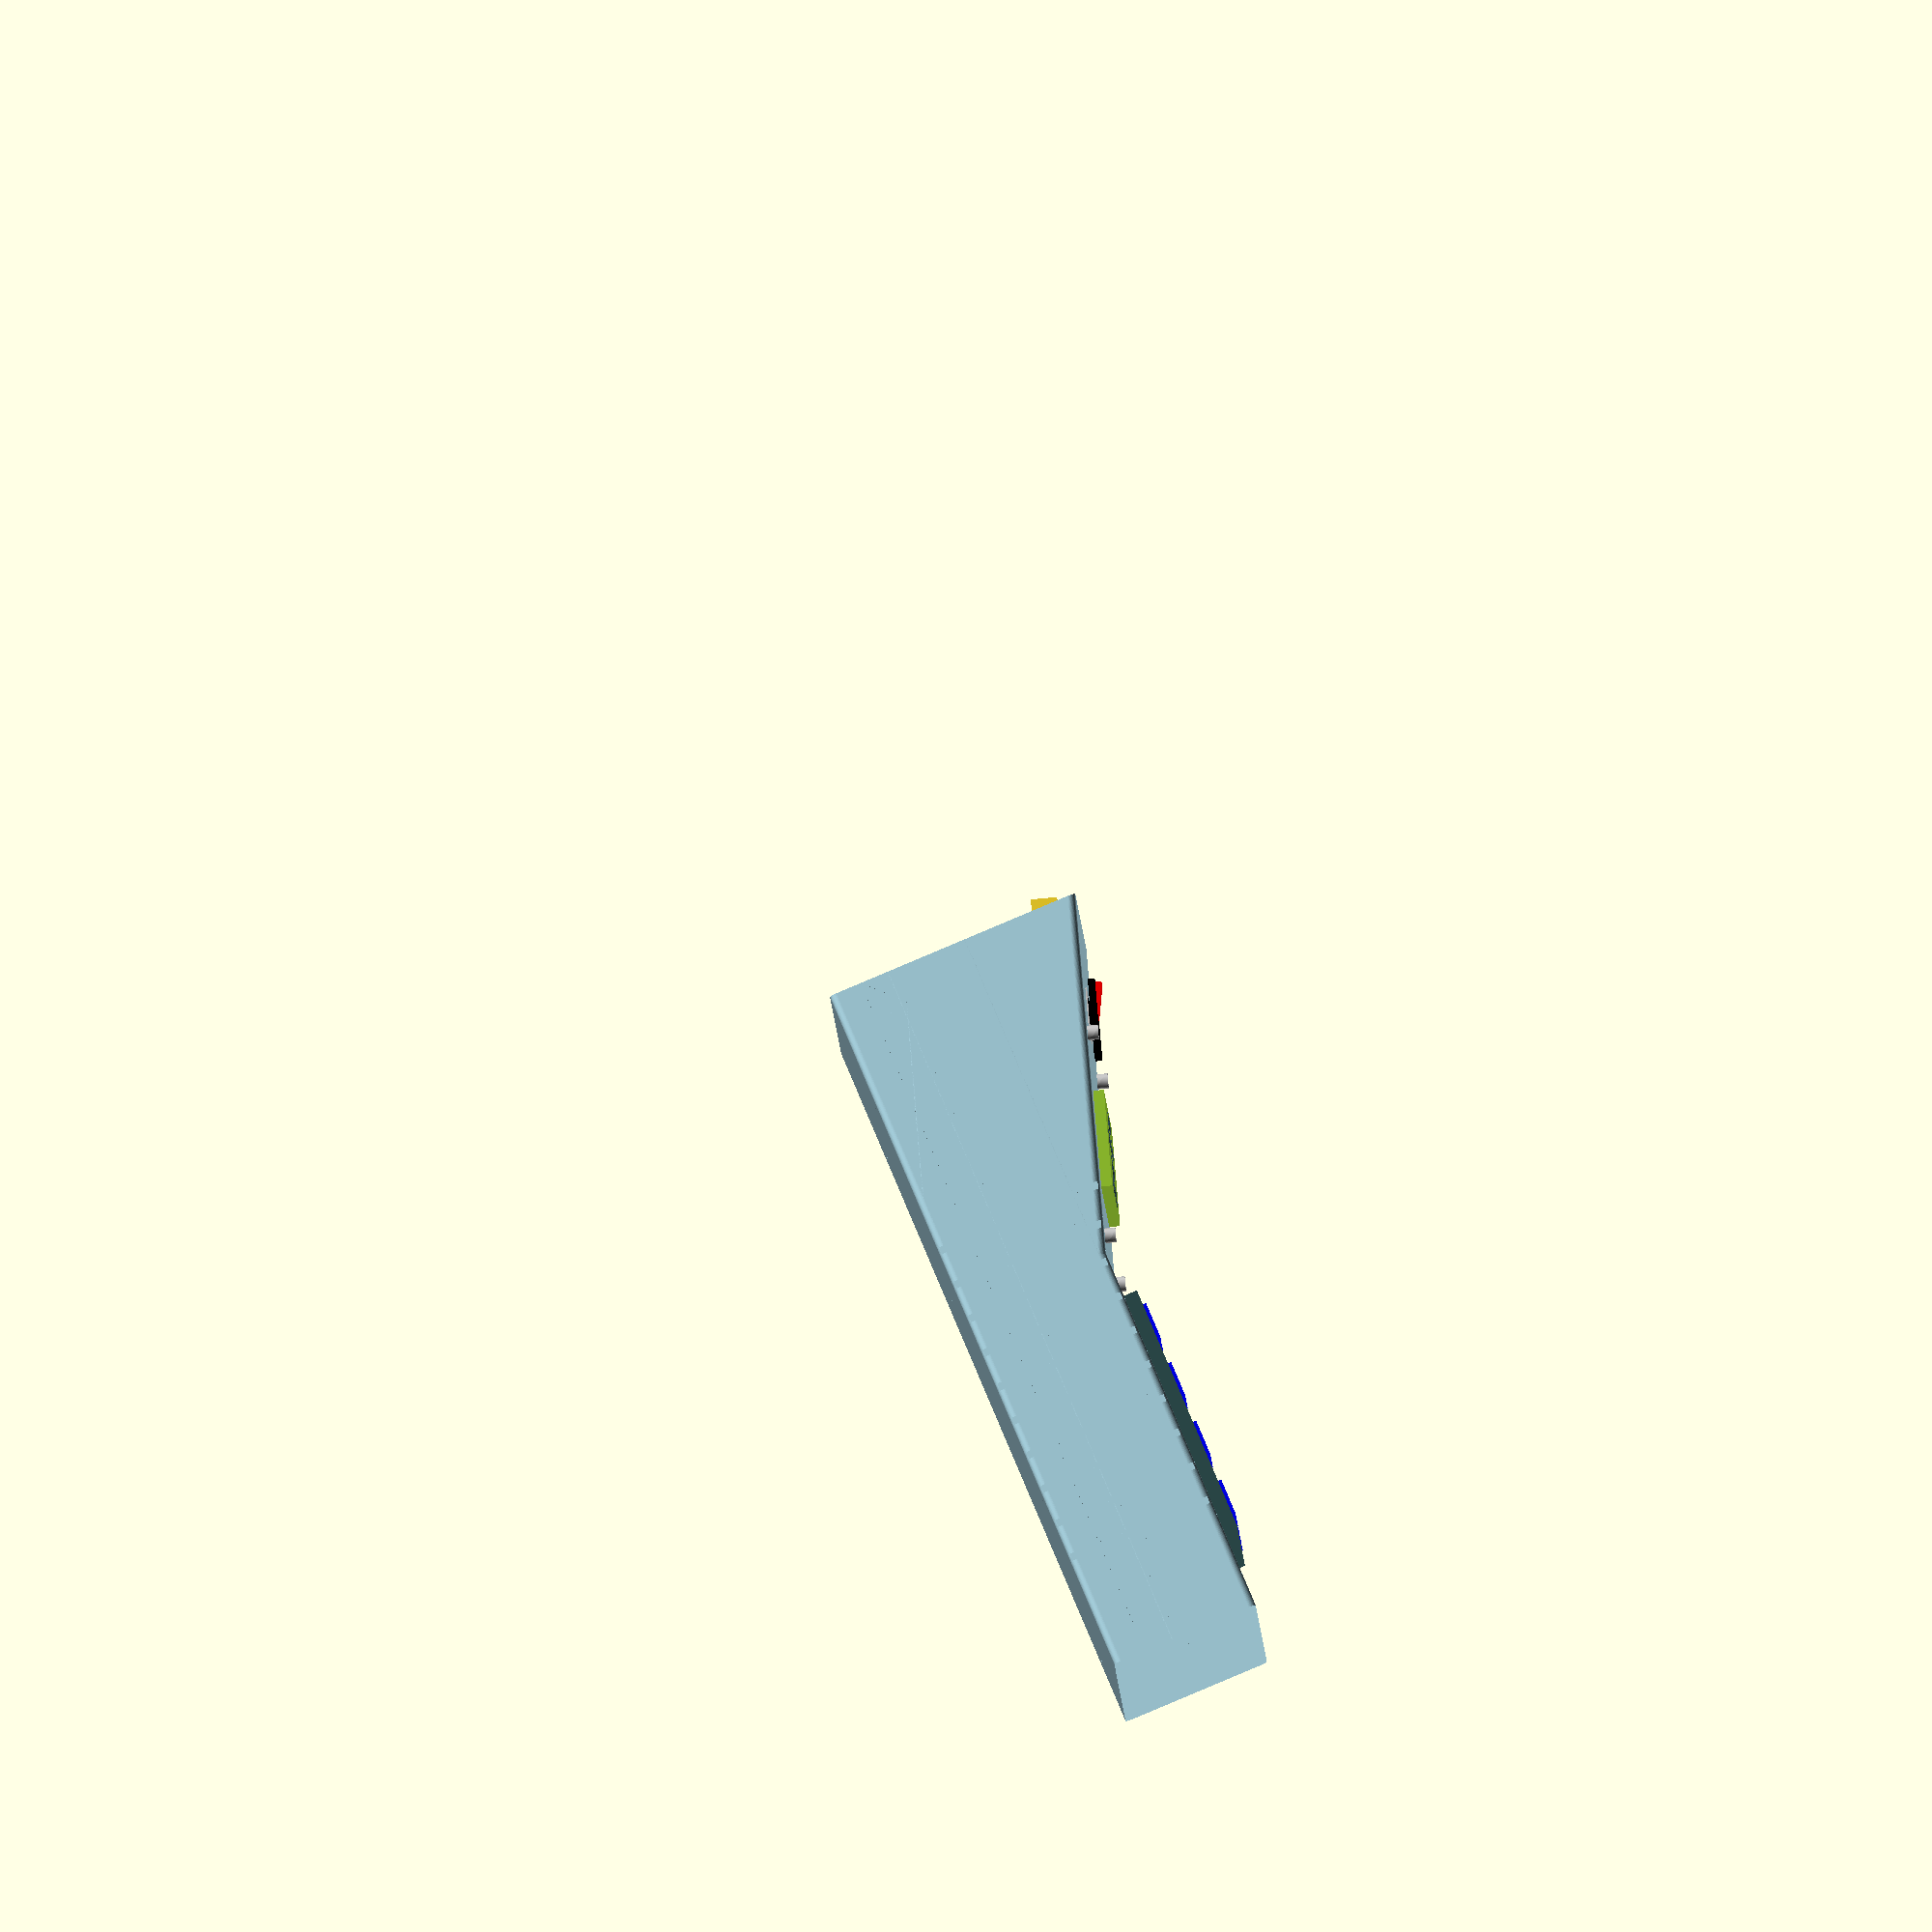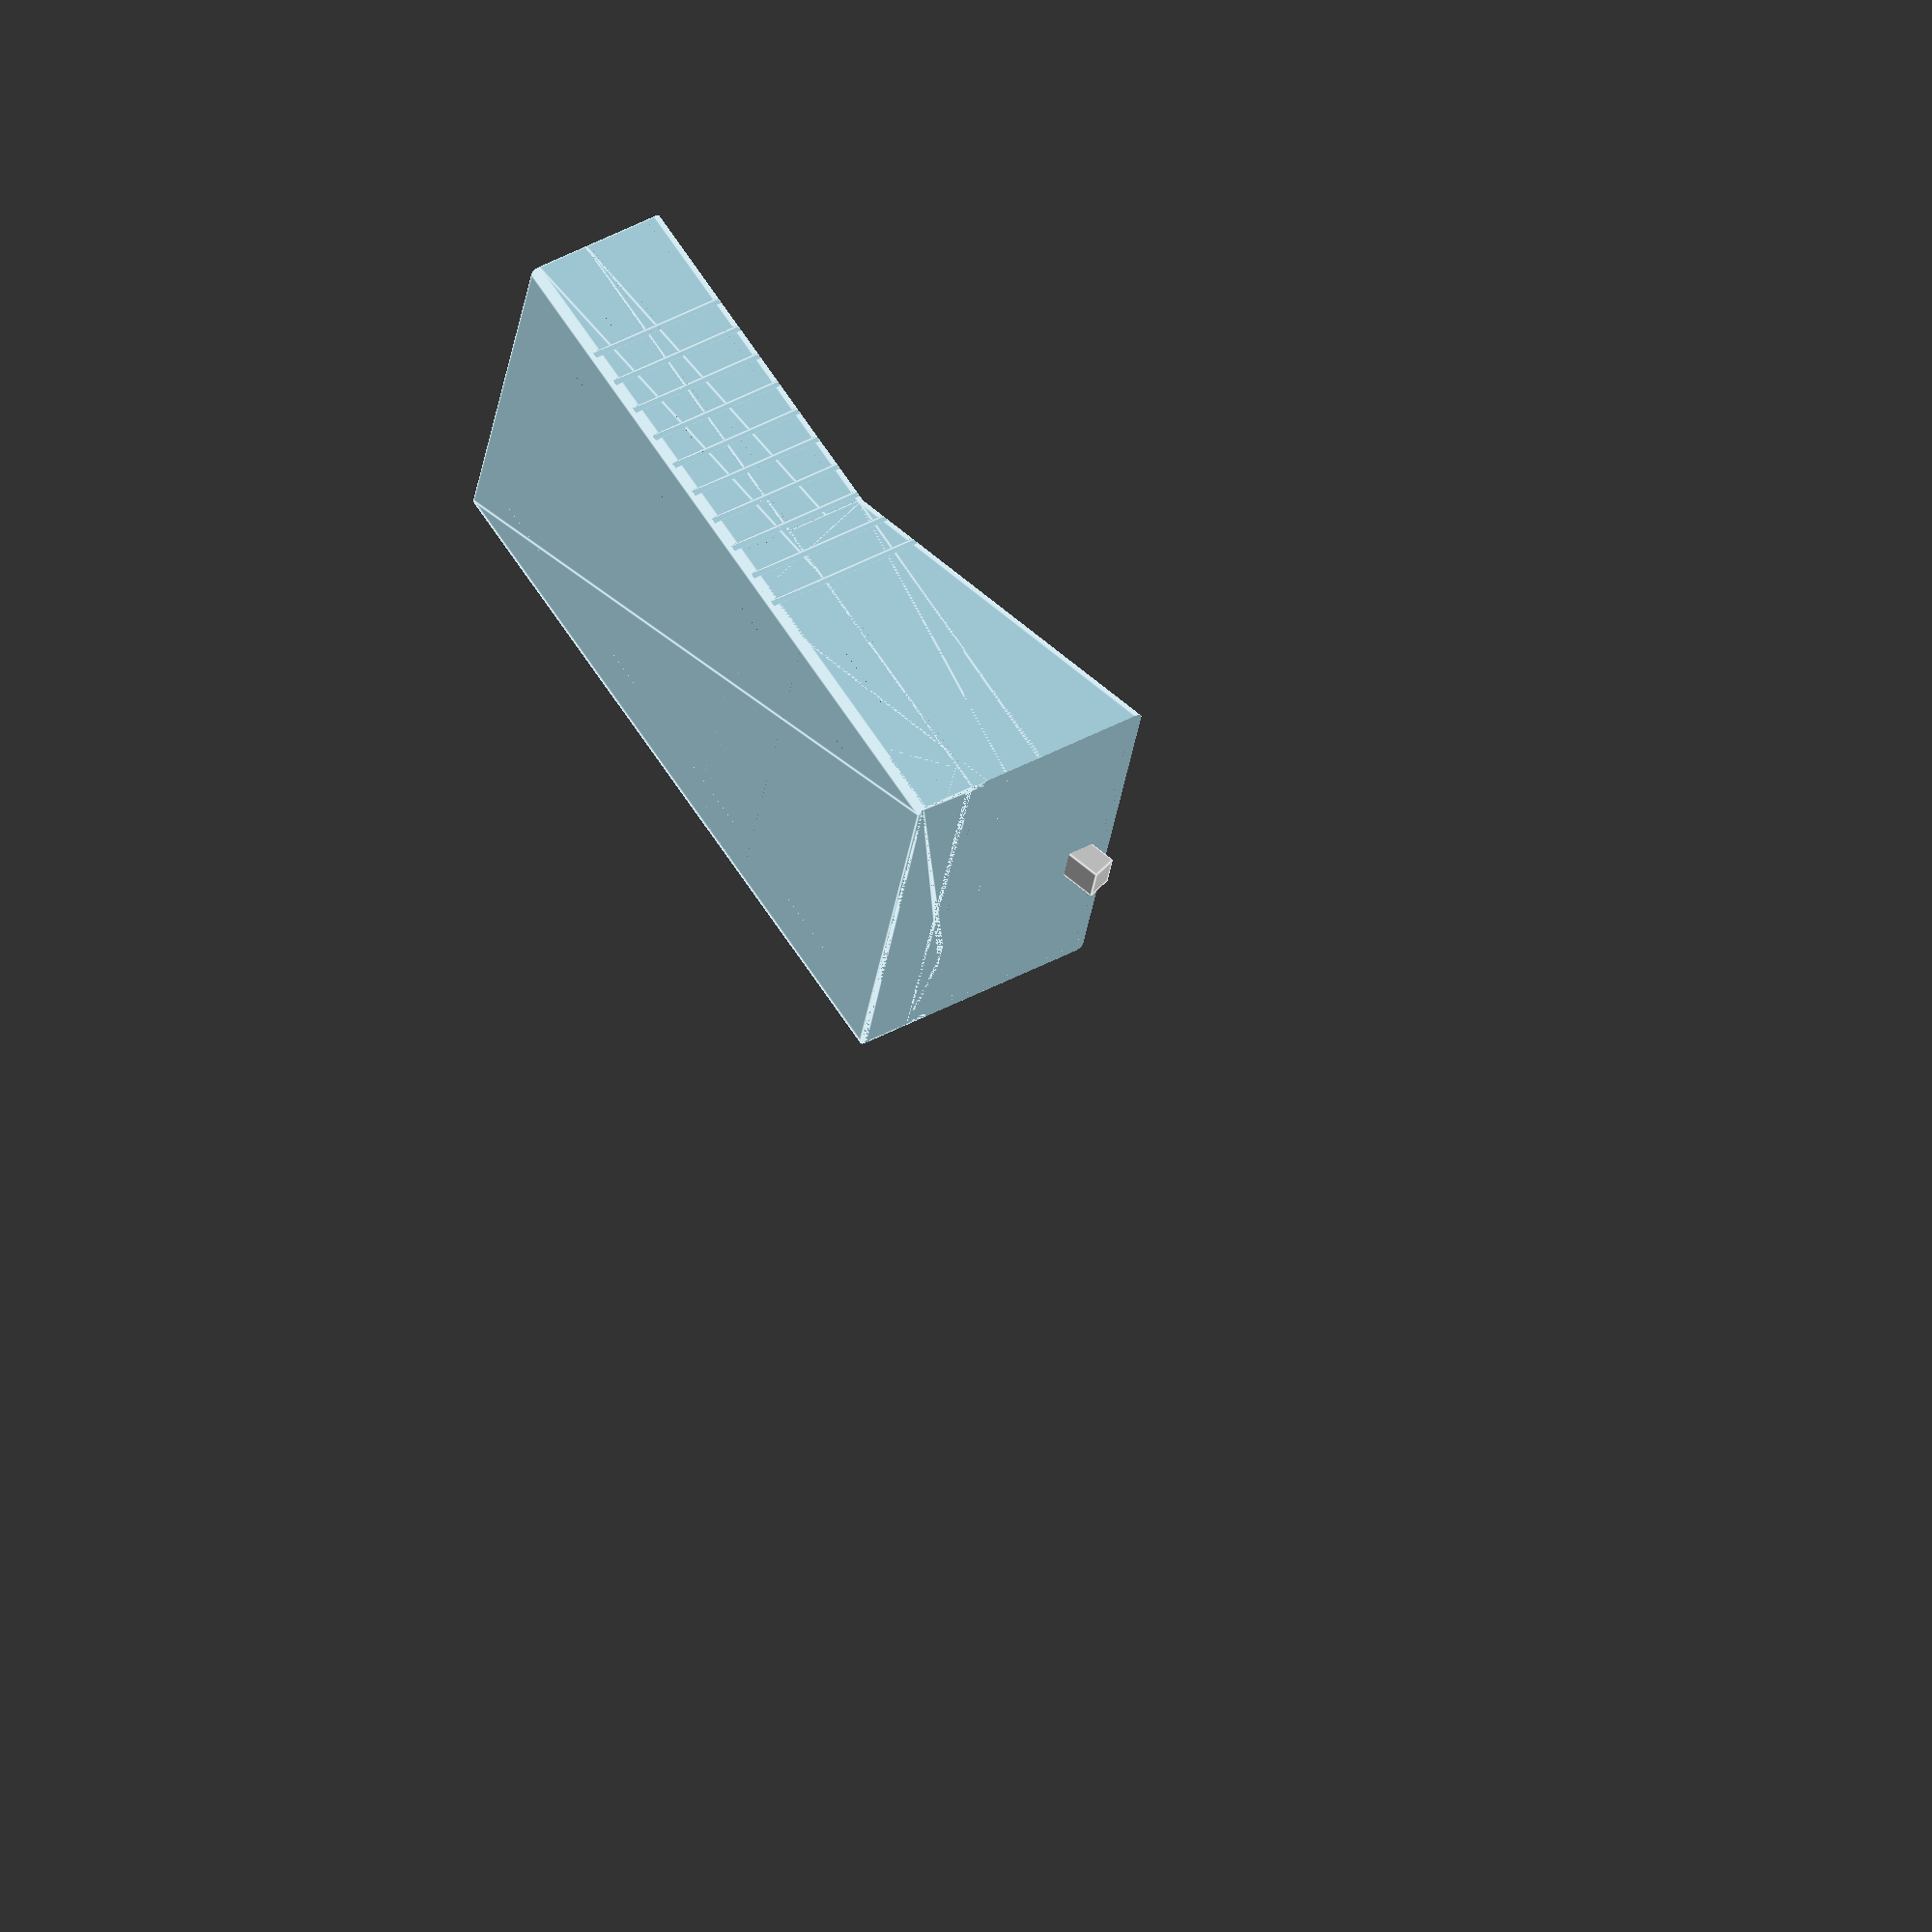
<openscad>
/******************************************************************************/
/**********                     INFO                                        **********/
/******************************************************************************/

/*
Wireless Launch System LCO controller case 1.2 March 2017
David Buhler (Crayok)

Custom box design for PIC microcontroller & Board, keypad,
4x20 display, li-ion charge circuit, 4 18650 li-ion battery pack  
and a 900Mhz modem.

Project Pics here:
https://www.flickr.com/photos/crayok/albums/72157604233331535

There are only three items printed, Base box that will hold the 
controller, modem and batteries with the top lid lower section 
housing the keypad that mounts from the bottom side (keypad 
flange inside box) There are two hole in this lid that are used 
to link the lid to the LCD display and angle section.  The angle 
section is variable in angle and length to accommodate the
required display and function stuff.

Adding the extra detail for the inside components gives and idea
how the things will fit and any potential interference.  This allows
for adjustment of the components and the resulting cut-outs to be 
accurate.

*
*********************************************************************************
r 1.2Added slop adjustment to top box for better fit
r 1.3 Cleaned up offset code for cutouts
r 1.4 auto adjust print layout corrected,  added extrude for text but also 
removed text creation for print part render (save compute power)
adjusted top auto placement as slope changes

Attribution-NonCommercial 3.0 (CC BY-NC 3.0)
http://creativecommons.org/licenses/by-nc/3.0/

Some code inspired by FB Aka Heartman/Hearty 2016 
http://heartygfx.blogspot.com 
http://heartygfx.blogspot.ca/2016/01/the-ultimate-box-maker.html
http://www.thingiverse.com/thing:1264391

Compiled on OpenSCAD version 2015.03-2
*/

/******************************************************************************/
/**********                           Settings                             **********/
/******************************************************************************/
//adjust the follow to meet your needs,  all measurements in mm.
// preview[view:south west, tilt:top diagonal]
/* [Display Parts] */
//Print Parts
print_part="None";//[None:None,All:All, Bottom:Bottom Only, Top:Top Only, Angle:Angle Top Only]
//Bottom
bottom_shell=1;//[0:No, 1:Yes]
//Top
top_shell=1;//[0:No, 1:Yes]
//Angle
angle_shell=1;//[0:No, 1:Yes]
//Keypad
keypad=1;//[0:No, 1:Yes]
//LCD
LCD=1;//[0:No, 1:Yes]
//Charger
charger=1;//[0:No, 1:Yes]
//Power Switch
power=1;//[0:No, 1:Yes]
//Battery
battery=1;//[0:No, 1:Yes]

/* [Base Dimensions]   */
//dimensions are almost... all inside dimensions the shell_thickness is added to these

//Overall length of the box
base_length=190;//[20:220]
//Width of the box
base_width=105;//[20:220]
//How high should the base be?
base_height=018;//[5:50]
//Length of Angled Top in flat config (lower top piece is Base Length - Angled Top) 
angletop_length=90;//[30:100]
//How high should the top be?
top_height=20;//[5:50]
//Slope on the Angle portion of the box
angle_top_slope=18;//[0:45]
//Set the shape of the corners 3,4,5 for angles, 40+ for rounded
cir_res=60;//[4:2:150] 
//Diameter of the corners 
box_corner=4;//[1:8]
//How thick of an outside shell
shell_thickness=3; //[1:5]
//Lip height between the bottom and top pieces
base_lip=3;//[1:5]
//Interface slop for cutouts and box fit
slop=0.4;//[0:0.1:0.5]

//Inside Locking Tab Thickness
tab_thickness=2.5;//[2:0.5:10]
//Tab Diameter
tab_dia=16;//[7:20]
//Diameter of the Bulge 
latch_dia=1.6;//[2:5]

//Parts used to create the cutouts in the final piece
/* [KEYPAD]   */
//Length Protrusion through top
keypad_length=69;//[20:100]
//Width Protrusion through top
keypad_width=76.7;//[20:100]
//Enough height to protrude through shell, if not actual height
keypad_height=9.22;//[2:15]
//Number Keys in Rows 
keyrows=4;//[1:5]
//Number of Keys in Columns
keycolumns=5;//[1:5]

/* [LCD] */
//LCD display only Length
LCD_length=26;//[10:50]
//LCD display only Width
LCD_width=77;//[10:120]
//LCD display height that is enough to protrude through shell for cutout
LCD_height=7;//[10:50]
//Overall LCD Length
LCD_olength=61;//[10:50]
//Overall LCD Width
LCD_owidth=99;//[10:120]
//LCD Height Circuit height not including the cutout height
LCD_oheight=20;//[10:50]
//Screw diameter plus a mm or so
LCD_screw=4;//[2:7]

/* [CHARGER]   */
//Charger Board Display Length
charger_dlength=11.5;//[5:50]
//Charger Board Display Width
charger_dwidth=26.5;//[5:50]
//Charger Board Display Height that is enough to protrude through shell for cutout
charger_dheight=7;//[5:30]
//Overvall Charger Board Length
charger_olength=30;//[5:50]
//Overall Charger Board Width
charger_owidth=66;//[5:50]
//Charger Board height not including display
charger_oheight=3;//[5:30]

/* [POWER SWITCH]   */
//Overvall Power  Board Length
power_length=20.5;//[5:30]
//Overvall Power Board Width
power_width=13.1;//[5:30]
//Overvall Power  Board height that is enough to protrude through shell for cutout
power_height=19;//[5:30]

/* [BATTERY]   */
//Overvall Battery Pack Length
battery_plength=82;//[30:100]
//Overvall Battery Pack Width
battery_pwidth=84;//[30:100]
//Overvall Battery Pack Height
battery_pheight=12;//[5:30]
//Battery Diameter
battery_diameter=18.2;//[5:30]
//Battery Length
battery_length=65;//[50:80]

/* [OUTSIDE GRIPS]   */
//Grip Serrations on Outside of Box
numofgrips=10;//[0;12]
//Right Side inset (visual alignmet for the moment)
insetr=1.4;
//Left Side inset (visual alignmet for the moment)
insetl=0.6;

//the keytext line below is modified as Thingiverse customizer does not parse test arrays
/* [TEXT]   */
keytext=" SMGA-9630852+741ADOF";//[" ","SAFE","MENU","GO","ARM","-","9","6","3","0","8","5","2","+","7","4","1","AUX" ,"DUMP","O2","FILL"]; //" SMGA-9630852+741ADOF";
LCDline1txt="Angle Top";
LCDline2txt="Box System rev 1.3";
LCDline3txt="By Crayok";
LCDline4txt="Buhler's World";



/******************************************************************************/
/*******                      Variable Calcs                             **********/
/****                       no need to adjust these                    ********/
/******************************************************************************/
/* [HIDDEN] */
angletop_width = base_width;
tbase_width=(shell_thickness *2) +base_width; //add shell thichness
tbase_length=(shell_thickness *2) +base_length; //add shell thichness
tbase_height=(shell_thickness *2) +base_height; //add shell thichness
ttop_height=(shell_thickness *2) +top_height; //add shell thichness
tangletop_width=(shell_thickness *2) +angletop_width; //add shell thichness
//Length from Base offset for cutout
keypad_loffset=base_length-angletop_length-keypad_length-10;
//Length from Base offset for cutout
lcd_loffset=base_length-angletop_length+sin(angle_top_slope)*(LCD_oheight+7)+5;//112
//Height offset for cutout
lcd_hoffset=base_height+top_height-LCD_oheight-shell_thickness+(sin(angle_top_slope)*13);
//Length from Base offset for cutout
power_loffset=base_length+shell_thickness-cos(angle_top_slope)*power_length-2;//169 
//Length from Base offset for cutout
charger_loffset=base_length+shell_thickness-cos(angle_top_slope)*charger_olength-.25;//164.5
//Height offset for cutout
charger_hoffset= (angletop_length-cos(angle_top_slope)*charger_olength-.25)*tan(angle_top_slope)+base_height+charger_oheight+13;//54.7
//Height offset for cutout
power_hoffset=(angletop_length-cos(angle_top_slope)*power_length-2)*tan(angle_top_slope)+base_height+5;//45
//Little bulge piece that interfaces with top sections to lock
latch_length=tab_dia/4;

/******************************************************************************/
/**********                  Make It Happen Stuff                   **********/
/******************************************************************************/
echo (Project_Size_Width=tbase_width);
echo (Project_Size_Length=tbase_length);
echo( Project_Size_Height=tbase_height+top_height+tan(angle_top_slope)*angletop_length);

//laysout all three parts on platform,  use slicer to seperate parts and print one or two of three    
 if (print_part=="All")
    {
    print_base();
    print_top();
    print_angle();  
    }
else if (print_part=="Bottom")
  {
   print_base();
  }
else if (print_part=="Top")
  {
   print_top();
  }
else if (print_part=="Angle")
  {
   print_angle();    
  }
  else
  {
    //Display the Base Section
if(bottom_shell==1)
    {
    color("lightblue")   
    translate([0,0,0])
    difference()
        {
        base_build();
        handgrip();
        }
    }
//Display the Top Section
if(top_shell==1)
    {
    color("lightblue")      
    //translate([0,0,10])
    difference()
        {
        top_build();
        translate([0,0,0])    
        base_build(); //removes the latch bumps to allow for positive retension   
        translate([keypad_loffset,(base_width-keypad_width)/2,base_height+top_height-2])     
            keypad();
        handgrip();
        // lcd cutout only used if screw holes protrude to top shell
        translate([lcd_loffset,(tbase_width-LCD_owidth)/2,lcd_hoffset])
            rotate([0,-angle_top_slope,0])
                LCD();         
        }
     }
//Display the Angle Top Section
if(angle_shell==1)
    {
    color("lightblue")   
    difference()
        {
        angle_build();
        base_build();
        handgrip();  
        translate([lcd_loffset,(tbase_width-LCD_owidth)/2,lcd_hoffset])
            rotate([0,-angle_top_slope,0])
                LCD();     
        translate([charger_loffset,tbase_width-charger_owidth-15,charger_hoffset])
            rotate([0,-angle_top_slope,0])
                charger();
        translate([power_loffset,10,power_hoffset])
            rotate([0,-angle_top_slope,0])
                power();
        }    
    }

//Display the Keypad
if (keypad==1)
    {
    translate([keypad_loffset,(base_width-keypad_width)/2,base_height+top_height-2])     
    keypad();
    }

//Display the LCD    
if (LCD==1)
    {
    translate([lcd_loffset,(tbase_width-LCD_owidth)/2,lcd_hoffset])
            rotate([0,-angle_top_slope,0])
    LCD();
    }

//Display the Charger    
if (charger==1)
    {
     translate([charger_loffset,tbase_width-charger_owidth-15,charger_hoffset])
            rotate([0,-angle_top_slope,0])
    charger();
    } 

 //Display the Power Switch       
 if (power==1)
    {
    translate([power_loffset,10,power_hoffset])
            rotate([0,-angle_top_slope,0])
    power();
    }

//Display the Battery Pack    
 if (battery==1)
    {
    translate([shell_thickness,(tbase_width-battery_pwidth)/2,shell_thickness])
        battery();
    }
  }
  
/******************************************************************************/
/**********                   Module Section                           **********/
/****                                                                             ********/
/******************************************************************************/
module print_base()
   {
     //base    
    translate([-base_length/2,-base_width-shell_thickness*2,0])
    difference()
        {
        base_build();
        handgrip();
        }    
   }
module print_top()
  {
   //top   
   translate([0,shell_thickness,base_height+top_height+shell_thickness]) 
        rotate([0,180,0]) 
           difference()
              {
              top_build();
              base_build(); //removes the latch bumps to allow for positive retension   
              translate([keypad_loffset,(base_width-keypad_width)/2,base_height+top_height-2])     
                  keypad();//keypad cutout
              handgrip();//make serrations
              translate([lcd_loffset,(tbase_width-LCD_owidth)/2,lcd_hoffset])
                   rotate([0,-angle_top_slope,0])
                      LCD(); //lcd cutout   
              }   
  }
module print_angle()
    {
   //angle
    translate([base_length+(shell_thickness*2)+15,shell_thickness,top_height-base_height+shell_thickness*2])
        rotate([0,180+angle_top_slope,0])
         difference()
            {
            angle_build();
            base_build();//removes the latch bumps to allow for positive retension   
            translate([lcd_loffset,(tbase_width-LCD_owidth)/2,lcd_hoffset])
                rotate([0,-angle_top_slope,0])
                    LCD();//lcd cutout
            translate([charger_loffset,tbase_width-charger_owidth-15,charger_hoffset])
                rotate([0,-angle_top_slope,0])
                    charger();//charger cutout
            translate([power_loffset,10,power_hoffset])
                rotate([0,-angle_top_slope,0])
                    power();//power switch cutout   
            }       
    }
//makes side serrations for better handholding
module handgrip()
    {
    for(i=[30:10:(numofgrips*10)+20])
        {
        translate([i,-insetr,0])
            cube([2,2,base_height*2+top_height*2]);     
        translate([i,tbase_width-insetl,0])
            cube([2,2,base_height*2+top_height*2]); 
        }
    }
    
// Make box with round corners
module RoundBox(length,width,height)
    {
    $fn=cir_res;            
    translate([0,box_corner/2,box_corner/2])
        {  
        minkowski ()
            {                                              
            cube ([length-(length/2),width-box_corner,height-box_corner]);
            rotate([0,90,0])    
                cylinder(d=box_corner,h=length/2);
            }
        }
    }

// builds the base of the box, added a rim relief for better fitting and tabs for locking box to top section
module base_build()
    {
    union()
        {
         difference()
            {
            RoundBox(tbase_length,tbase_width,tbase_height*1.2);//tbase_width,tbase_length,tbase_height
            translate([shell_thickness+slop/2,shell_thickness+slop/2,shell_thickness])
                RoundBox(base_length-slop,base_width-slop,base_height+10);//removes inside
            translate([-shell_thickness,-shell_thickness,base_height+shell_thickness])
                cube([base_length*2,base_width*2,base_height+10]);  //removes top (creates flat top)  
            translate([(shell_thickness/2),(shell_thickness/2),base_height+shell_thickness-base_lip])
                cube([base_length+shell_thickness,base_width+shell_thickness,base_height+10]);  //removes inset
            }   
        make_tabs();
        //make battery compartment divider    
        translate([shell_thickness+battery_plength+2,shell_thickness,shell_thickness])
            cube([1.6,base_width+2,battery_pheight/2]);
        }
     }

//makes tabs in botton box for alignment and affixing to the upper portions
// added as a module to allow latch subtraction in upper box for positive latching     
module make_tabs()
   {
    difference()//adds tabs to box
    {
    union()//creates the 6 tabs and places them
       {
       $fn=6; //set shape of tab
       translate([base_length/5,shell_thickness+tab_thickness+slop/2 ,base_height])
          rotate([90,0,0])
              cylinder(d=tab_dia,tab_thickness);
       translate([base_length-base_length/5,shell_thickness+tab_thickness+slop/2,base_height])
          rotate([90,0,0])
              cylinder(d=tab_dia,tab_thickness);
       translate([base_length/1.9,shell_thickness+tab_thickness+slop/2,base_height])
          rotate([90,0,0])
              cylinder(d=tab_dia,tab_thickness);
       translate([base_length/5,base_width+shell_thickness-slop/2,base_height])
          rotate([90,0,0])
              cylinder(d=tab_dia,tab_thickness);
       translate([base_length-base_length/5,base_width+shell_thickness-slop/2,base_height])
          rotate([90,0,0])
              cylinder(d=tab_dia,tab_thickness);          
       translate([base_length/1.9,base_width+shell_thickness-slop/2,base_height])
          rotate([90,0,0])
              cylinder(d=tab_dia,tab_thickness);
       translate([base_length-tab_thickness+shell_thickness-slop/2,(base_width+shell_thickness*2)/2,base_height])//end tab
          rotate([90,0,90])
              cylinder(d=tab_dia,tab_thickness);
       }
//bevels the bottom of the tab for better look and better printing
      translate([0,shell_thickness+box_corner,-base_height/2])                  
        rotate([45,0,0])
           cube([base_length,base_height,base_height]);                            
      translate([shell_thickness,base_width-shell_thickness/2,-base_height/2])   
        rotate([45,0,0])
           cube([base_length,base_height,base_height]);  
      translate([base_length-shell_thickness/2,0,-base_height/2])   
        rotate([45,0,90])
           cube([base_length,base_height,base_height]);    

//bevels the top of the tab for better locking interface
      translate([0,shell_thickness,base_height])                  
        rotate([85,0,0])
           cube([base_length,base_height,base_height]);

      translate([0,base_height/2+base_width-shell_thickness*2,base_height])                  
        rotate([5,0,0])
           cube([base_length,base_height,base_height]);    
    }    
//adds the latch bump on the tab to interface with the top section for locking
      translate([base_length/5-latch_length/2,shell_thickness+slop/2 ,base_height+tab_dia/2-latch_dia-.5])
        rotate([0,90,0])
          {
          $fn=cir_res;    
          cylinder(d=latch_dia,latch_length); 
          }
      translate([base_length-base_length/5-latch_length/2,shell_thickness+slop/2 ,base_height+tab_dia/2-latch_dia-.5])
        rotate([0,90,0])
            {
            $fn=cir_res;    
            cylinder(d=latch_dia,latch_length); 
            }
       translate([base_length/1.9-latch_length/2,shell_thickness+slop/2 ,base_height+tab_dia/2-latch_dia-.5])
        rotate([0,90,0])
            {
            $fn=cir_res;    
            cylinder(d=latch_dia,latch_length); 
            }                      
                
       translate([base_length/5-latch_length/2,base_width+shell_thickness -slop/2,base_height+tab_dia/2-latch_dia-.5])
          rotate([0,90,0])
              {
              $fn=cir_res;    
              cylinder(d=latch_dia,latch_length); 
              }
      translate([base_length-base_length/5-latch_length/2,base_width+shell_thickness -slop/2,base_height+tab_dia/2-latch_dia-.5])
          rotate([0,90,0])
              {
              $fn=cir_res;    
              cylinder(d=latch_dia,latch_length); 
              }
       translate([base_length/1.9-latch_length/2,base_width+shell_thickness-slop/2 ,base_height+tab_dia/2-latch_dia-.5])
          rotate([0,90,0])
              {
              $fn=cir_res;    
              cylinder(d=latch_dia,latch_length); 
              }                       
                
        translate([base_length+shell_thickness,(base_width+shell_thickness*2)/2+latch_length/2-slop/2 ,base_height+tab_dia/2-latch_dia-.5])
          rotate([90,0,0])
              {
              $fn=cir_res;    
              cylinder(d=latch_dia,latch_length); 
              }
     }

module top_build()
  {
   difference()
      {
      translate([0,0,base_height-shell_thickness])
          RoundBox(tbase_length,tbase_width,ttop_height);//tbase_width,tbase_length,tbase_height
      translate([shell_thickness-slop/2,shell_thickness-slop/2,shell_thickness])
          RoundBox(base_length+slop,base_width+slop,top_height+base_height-shell_thickness);//removes inside
      translate([base_length+shell_thickness-angletop_length,-10,0])
           cube([base_length,base_width*2,(base_height+top_height)*2]);       
       }     
   }

// build the back top portion than can be angled for better LCD viewing and also to increase available display space
module angle_build()
  {
  difference()
    {
    union()
      {
      difference()//make angle piece
        {
        translate([base_length+shell_thickness-angletop_length,(tbase_width-tangletop_width),base_height+top_height+shell_thickness])
          {
          rotate ([0,-angle_top_slope,0]) 
            {
            translate([0,0,-(top_height+tan(angle_top_slope)*angletop_length)])//translate to adjust the rotation point  to top of piece
              RoundBox(angletop_length*1.5,tangletop_width,top_height+tan(angle_top_slope)*angletop_length) ; 
            }
          }           
    
    difference()//cut off excess so end pice on angle top is left
      {
      translate([base_length-angletop_length+shell_thickness,(tbase_width-tangletop_width)+shell_thickness,base_height+top_height])
        {  
       rotate ([0,-angle_top_slope,0])
          {
          translate([0,0,-(top_height+tan(angle_top_slope)*angletop_length)])//translate to adjust the rotation point to top of piece
            RoundBox(angletop_length*1.5,angletop_width,top_height+tan(angle_top_slope)*angletop_length) ;//+10
            }
          }
        end_snip(); 
        }
      }
                        
      difference()//make top bottom piece
          {           
          translate([base_length-angletop_length+shell_thickness,tbase_width-tangletop_width,base_height-shell_thickness])
            RoundBox(angletop_length*2,tangletop_width,ttop_height ) ;  
          difference()
              {
              translate([base_length-angletop_length+shell_thickness-slop,tbase_width-tangletop_width+shell_thickness,base_height-shell_thickness])
                 RoundBox(angletop_length*2-shell_thickness,angletop_width,ttop_height ) ;            
              end_snip(); 
              }
          
       difference()
            {
            translate([base_length-angletop_length,tbase_width-tangletop_width+shell_thickness,base_height+top_height])
              rotate ([0,-angle_top_slope,0])
                {
                translate([0,0,-(top_height+tan(angle_top_slope)*angletop_length)])
                    RoundBox(angletop_length*2-shell_thickness,angletop_width,top_height+tan(angle_top_slope)*angletop_length) ;                 
                }
             end_snip();
            }
         }
      }
      //remove back excess
      translate([base_length+shell_thickness*2-.01,-10,0])
         cube([base_length,base_width*2,base_height*10]);
      //remove botton excess
      translate([-0,-10,-100])
         cube([base_length*2,base_width*2,base_height+100]);
       }
    }

//Clip angle top end to keep end shell piece
module end_snip()
    {
    translate([base_length+shell_thickness+.1,-base_width/2,base_height-shell_thickness*2])
        cube([base_length,base_width*3,ttop_height+shell_thickness*2+tan(angle_top_slope)*angletop_length]);    
    }

//create a keypad along with button layout 
module keypad()
     {
  
      keyrow_distance=keypad_length/(keyrows);
      keycolumn_distance=keypad_width/(keycolumns);
      keysize= keypad_length/(keyrows+3);  
      color("darkslategray") 
      cube([keypad_length+6,keypad_width+6,1]);
      color("darkslategray")   
      translate([3,3,0])
         cube([keypad_length,keypad_width,keypad_height]);
      translate([(-keyrow_distance/2)-2,(-keycolumn_distance/2)-2,1])
            for (i= [1:keyrows],j= [1:keycolumns])
            {
            color("blue")     
            translate ([keyrow_distance*i,keycolumn_distance*j,0])
                 cube([keysize,keysize,keypad_height]);
           if(print_part=="None")
              {
             if(j==1)
                {
                color("RED") 

                translate ([(keyrow_distance*i)+4,(keycolumn_distance*j)+5,keypad_height-.9])
                  rotate([0,0,270])
                      linear_extrude(1) 
                        text(keytext[i*j], font = "Liberation Sans", size=2,halign="center");   
                }
            else 
                {
                color("yellow") 
  
                translate ([(keyrow_distance*i)+4,(keycolumn_distance*j)+5,keypad_height-.9])
                  rotate([0,0,270])
                      linear_extrude(1)   
                        text(keytext[i+keyrows*(j-1)], font = "Liberation Sans", size=2,halign="center");   
                }
              }
           } 
     }
     
 //create the LCD part    
module LCD()
    {
    color("darkgreen")    
        cube ([LCD_olength,LCD_owidth,LCD_oheight]);
    color("yellowgreen")
        translate([(LCD_olength-LCD_length)/2,(LCD_owidth-LCD_width)/2,LCD_oheight]) 
    cube([LCD_length,LCD_width,LCD_height]);

//add screw mounts to LCD top
    color("silver")
    {
      translate([LCD_screw/2+1,LCD_screw/2+1,LCD_oheight])
          rotate([0,0,90])
             cylinder(h=LCD_height, d=LCD_screw,$fn=50);
      translate([LCD_olength-LCD_screw/2-1,LCD_owidth-LCD_screw/2-1,LCD_oheight])
          rotate([0,0,90])
              cylinder(h=LCD_height, d=LCD_screw,$fn=50);
      translate([LCD_olength-LCD_screw/2-1,LCD_screw/2+1,LCD_oheight])
          rotate([0,0,90])
             cylinder(h=LCD_height, d=LCD_screw,$fn=50);
      translate([LCD_screw/2+1,LCD_owidth-LCD_screw/2-1,LCD_oheight])
          rotate([0,0,90])
              cylinder(h=LCD_height, d=LCD_screw,$fn=50);        
      }

//add text to display
 if(print_part=="None")
    {
     color("darkslategray")
        {
     translate([(LCD_olength-LCD_length)/2+20,LCD_owidth/2,LCD_oheight+LCD_height-.9])
        rotate([0,0,270])
                                linear_extrude(1)   
            text(LCDline1txt,font="Advanced LED Board\\-7:style=Regular",halign="center",size=4);
     translate([(LCD_olength-LCD_length)/2+14,LCD_owidth/2,LCD_oheight+LCD_height-.94])
        rotate([0,0,270])
                                linear_extrude(1)   
            text(LCDline2txt,font="Advanced LED Board\\-7:style=Regular",halign="center",size=4);
     translate([(LCD_olength-LCD_length)/2+8,LCD_owidth/2,LCD_oheight+LCD_height-.9])
        rotate([0,0,270])
                                linear_extrude(1)   
            text(LCDline3txt,font="Advanced LED Board\\-7:style=Regular",halign="center",size=4); 
     translate([(LCD_olength-LCD_length)/2+2,LCD_owidth/2,LCD_oheight+LCD_height-.9])
        rotate([0,0,270])
                                linear_extrude(1)   
            text(LCDline4txt,font="Advanced LED Board\\-7:style=Regular",halign="center",size=4);            
        }
      }
    }

//create the viewhole for the USB 5 volt power supply and battery charger
module charger()
     {
     color("blue")    
     cube([charger_olength,charger_owidth,charger_oheight]);    
     translate([charger_olength-1,charger_owidth/2-5,charger_oheight-9])
        cube([12,10,7]);
     color("lightgray")
     translate([3,21.5,0])    
        cube ([charger_dlength,charger_dwidth,charger_dheight]);
   if(print_part=="None")
    {
       color("black")  
     translate([charger_dlength/2,charger_dwidth/2+21.5,charger_dheight-.8])
         rotate([0,0,270])
           linear_extrude(1)   
            text("89%",font="Digital\\-7:style=Italic",halign="center",size=7);
    }
     }
 //create the power switch
module power()
    {
    color("black")    
    cube ([power_length,power_width,power_height]);
    color("red")
    translate([power_length/2,2,power_height-4])
      rotate([0,-10,0])
        cube([power_length/2,power_width-4,4]);
    }
  
//Create a battery pack    
module battery()
    {
    color("black")    
    cube([battery_plength,battery_pwidth,battery_pheight]);
    color("mediumpurple")
    for (i=[1:4])
        {
         translate([(battery_plength-battery_length)/2,((battery_pwidth-(4*battery_diameter))/5)+(i*(battery_diameter+1.2))-battery_diameter/2,battery_diameter/2])
             rotate ([0,90,0])
                cylinder(d=battery_diameter,h=battery_length);
        }
    }    
    

</openscad>
<views>
elev=94.3 azim=184.1 roll=292.9 proj=o view=solid
elev=317.9 azim=164.6 roll=236.8 proj=o view=edges
</views>
